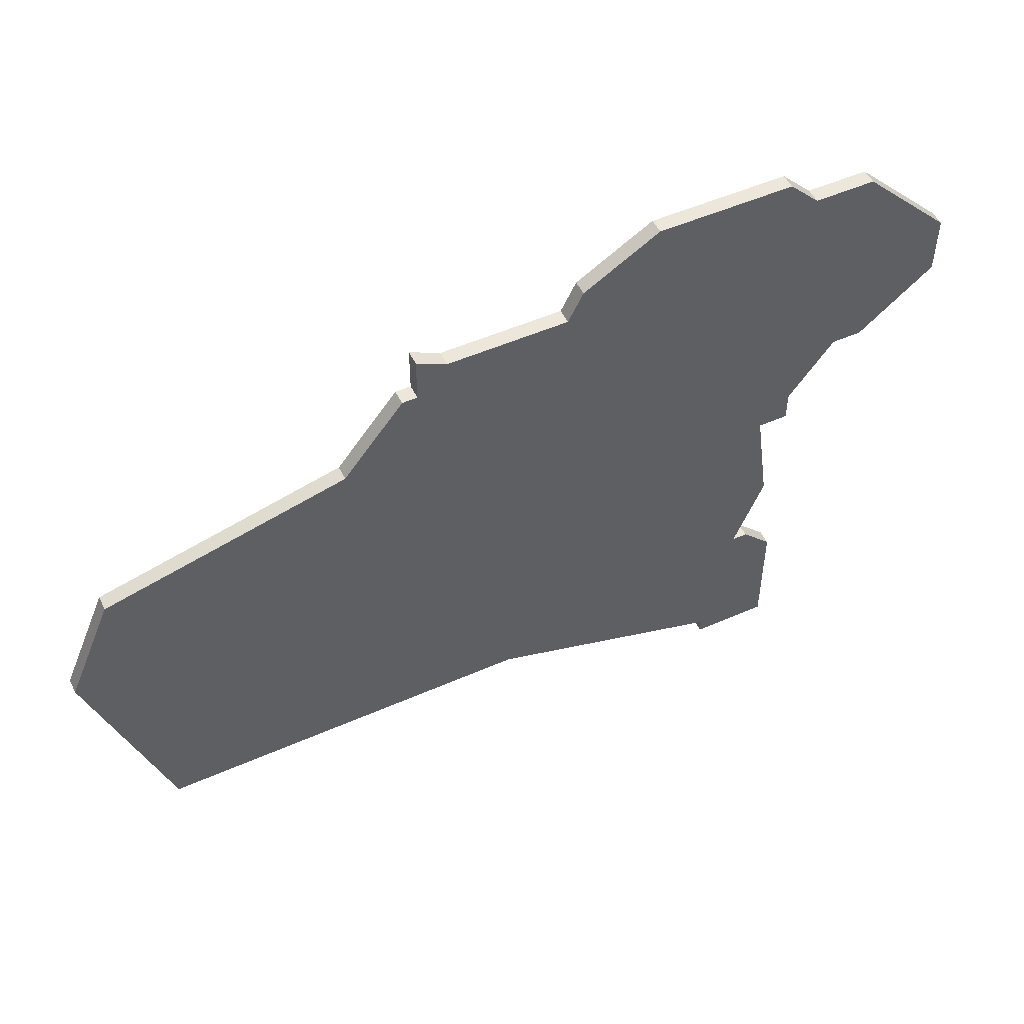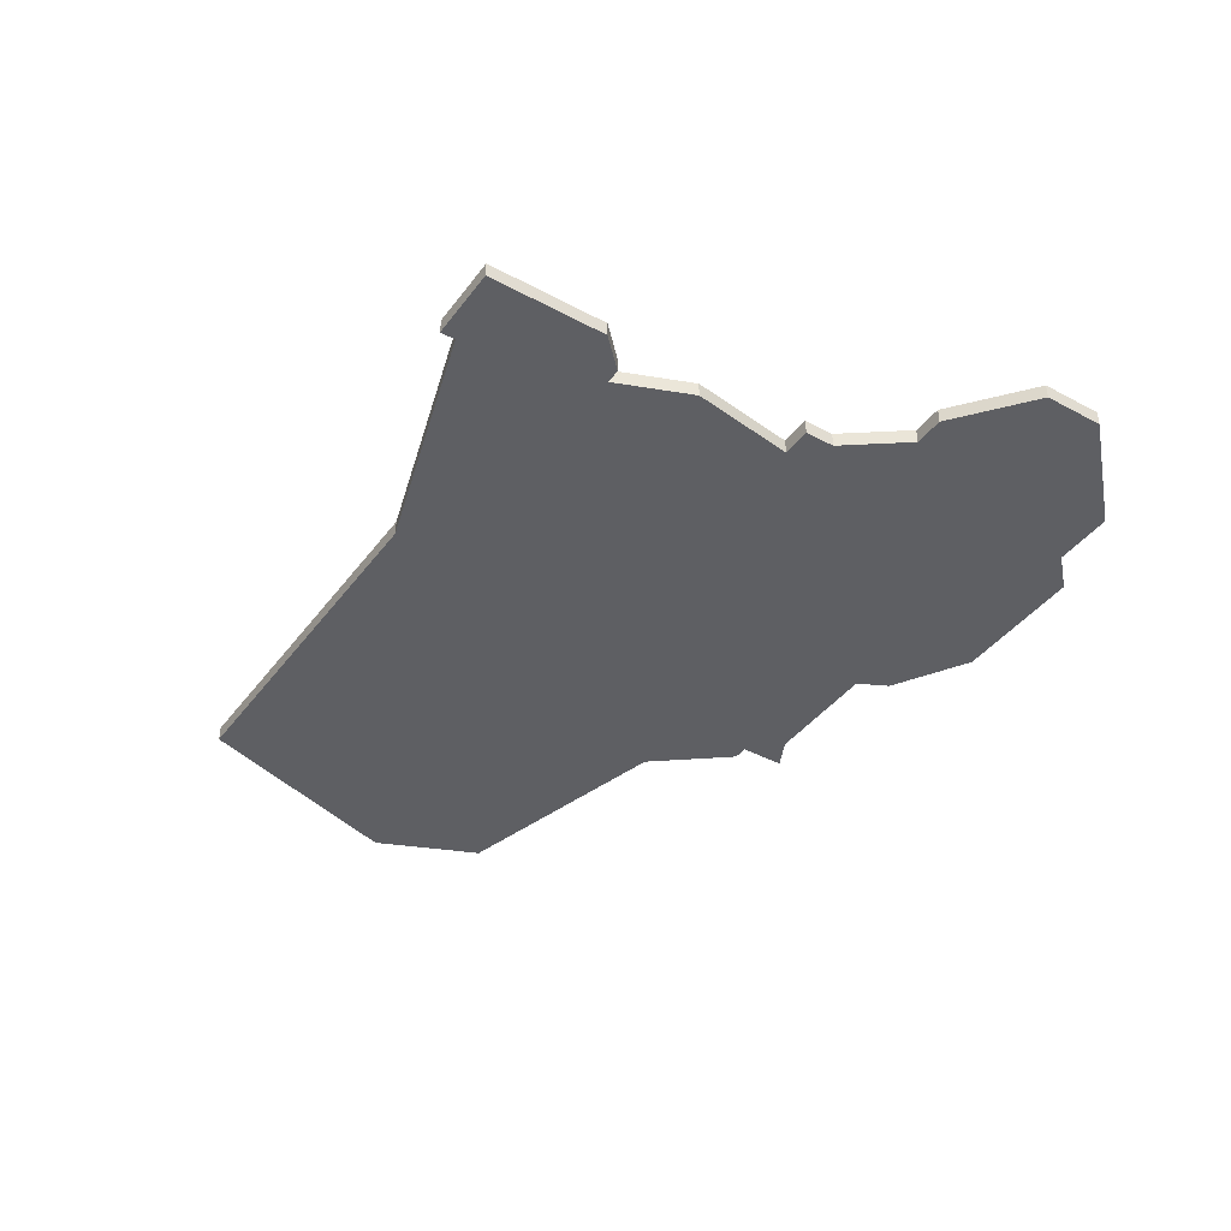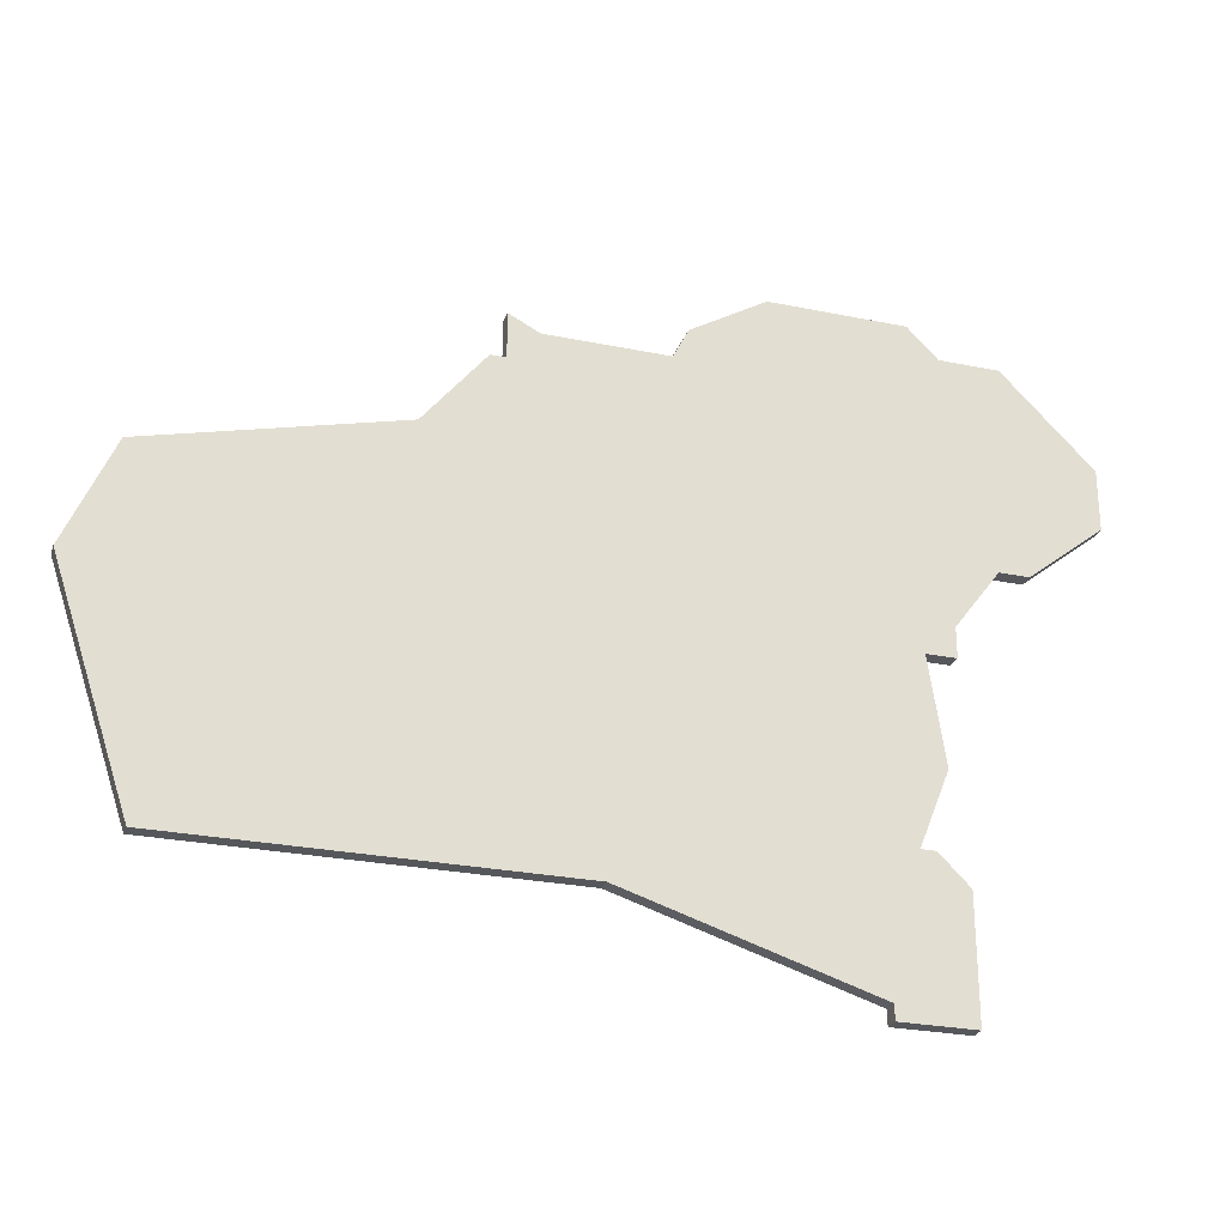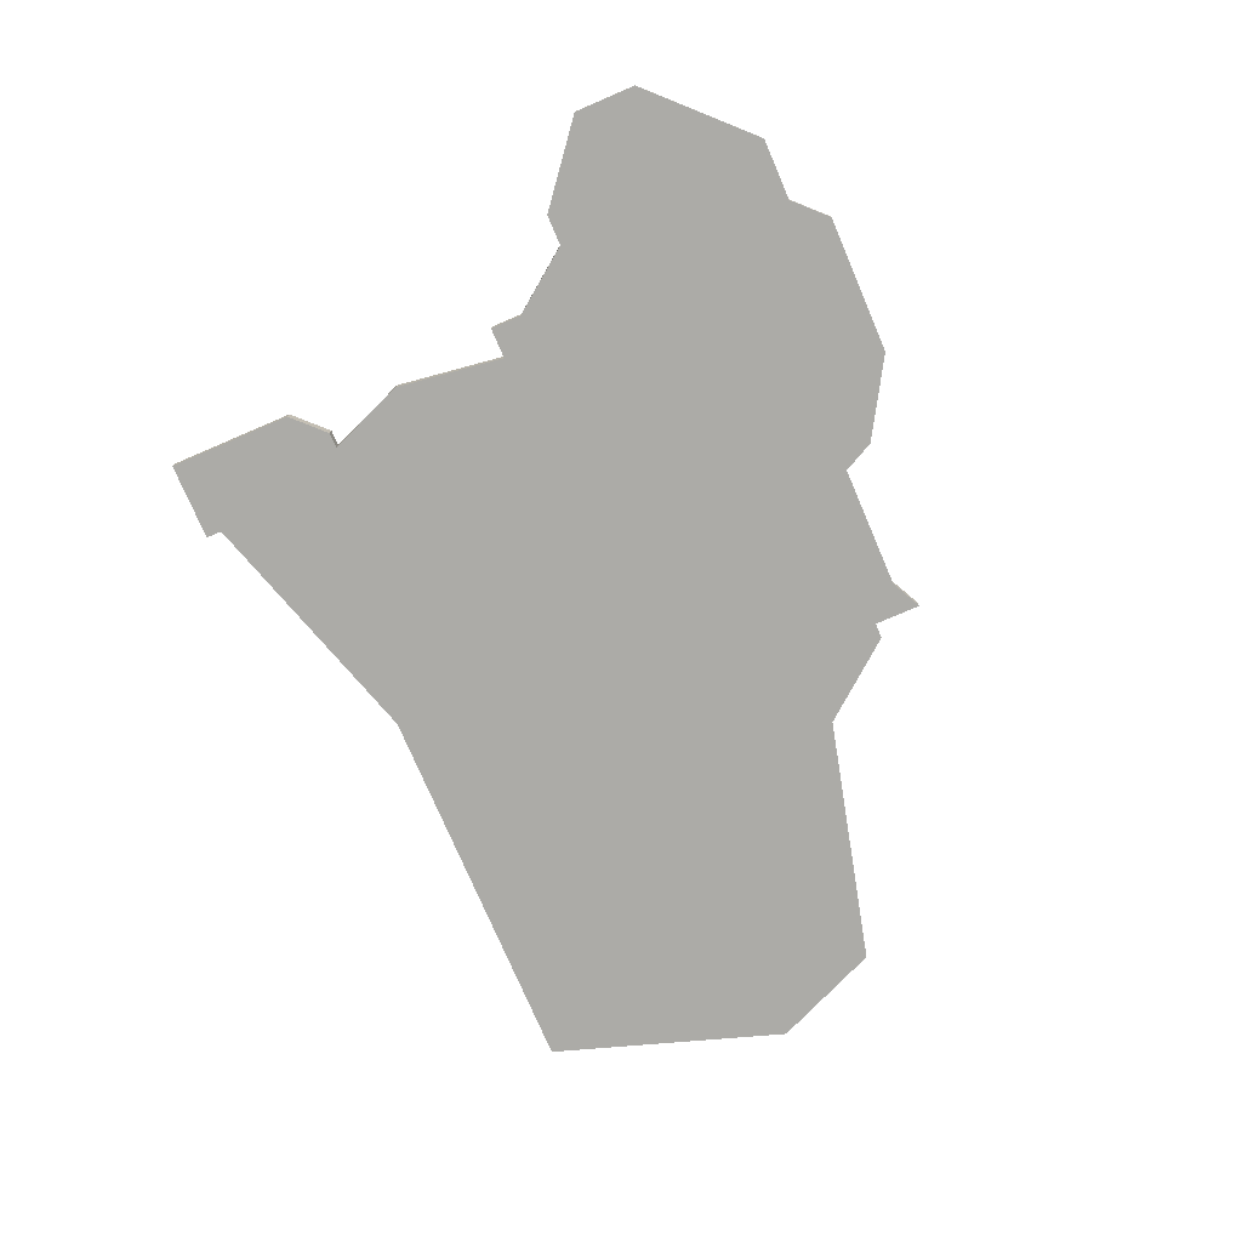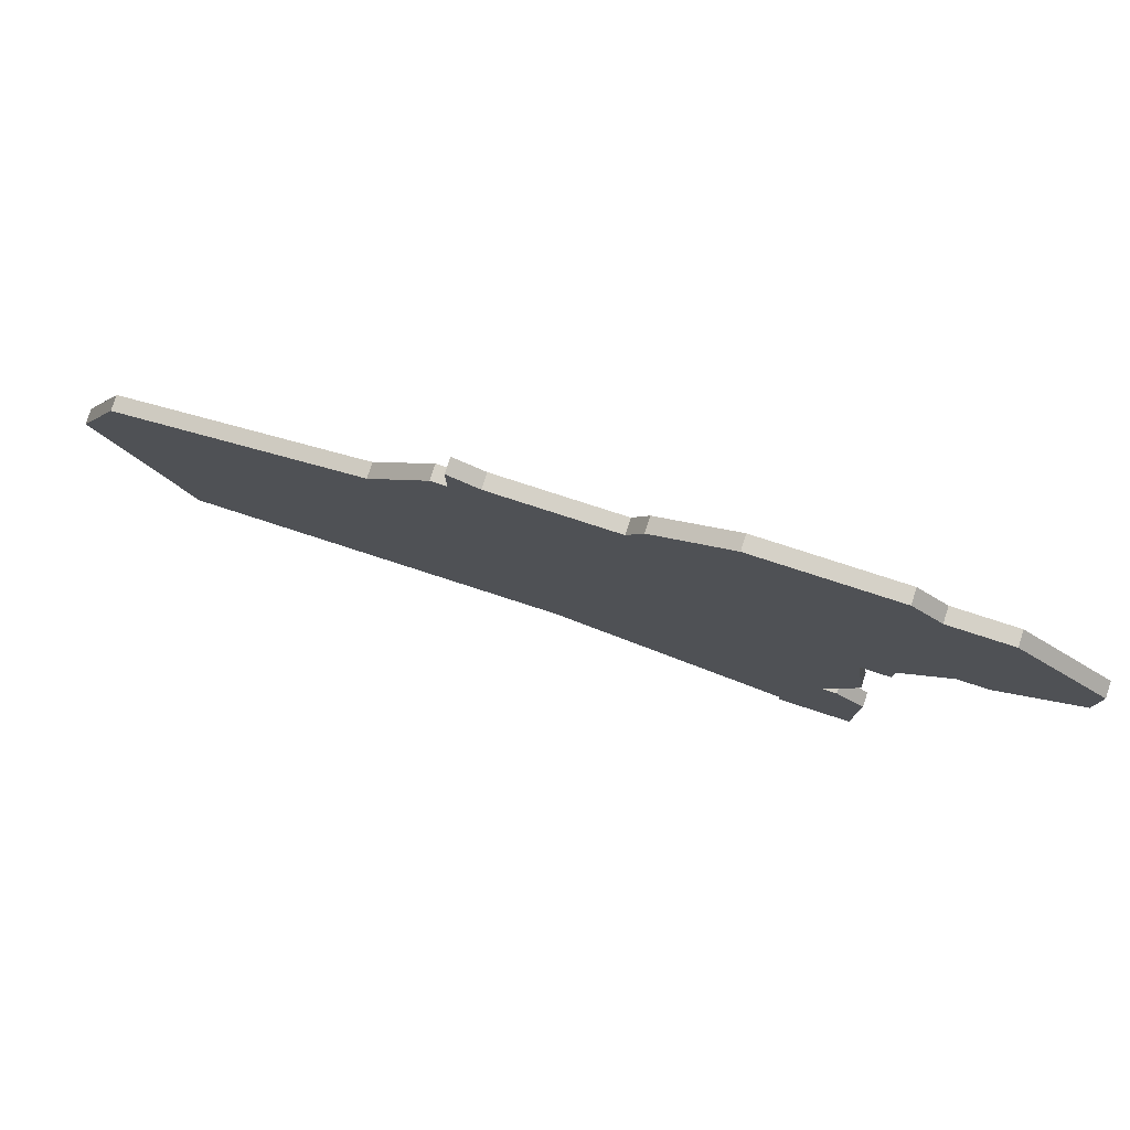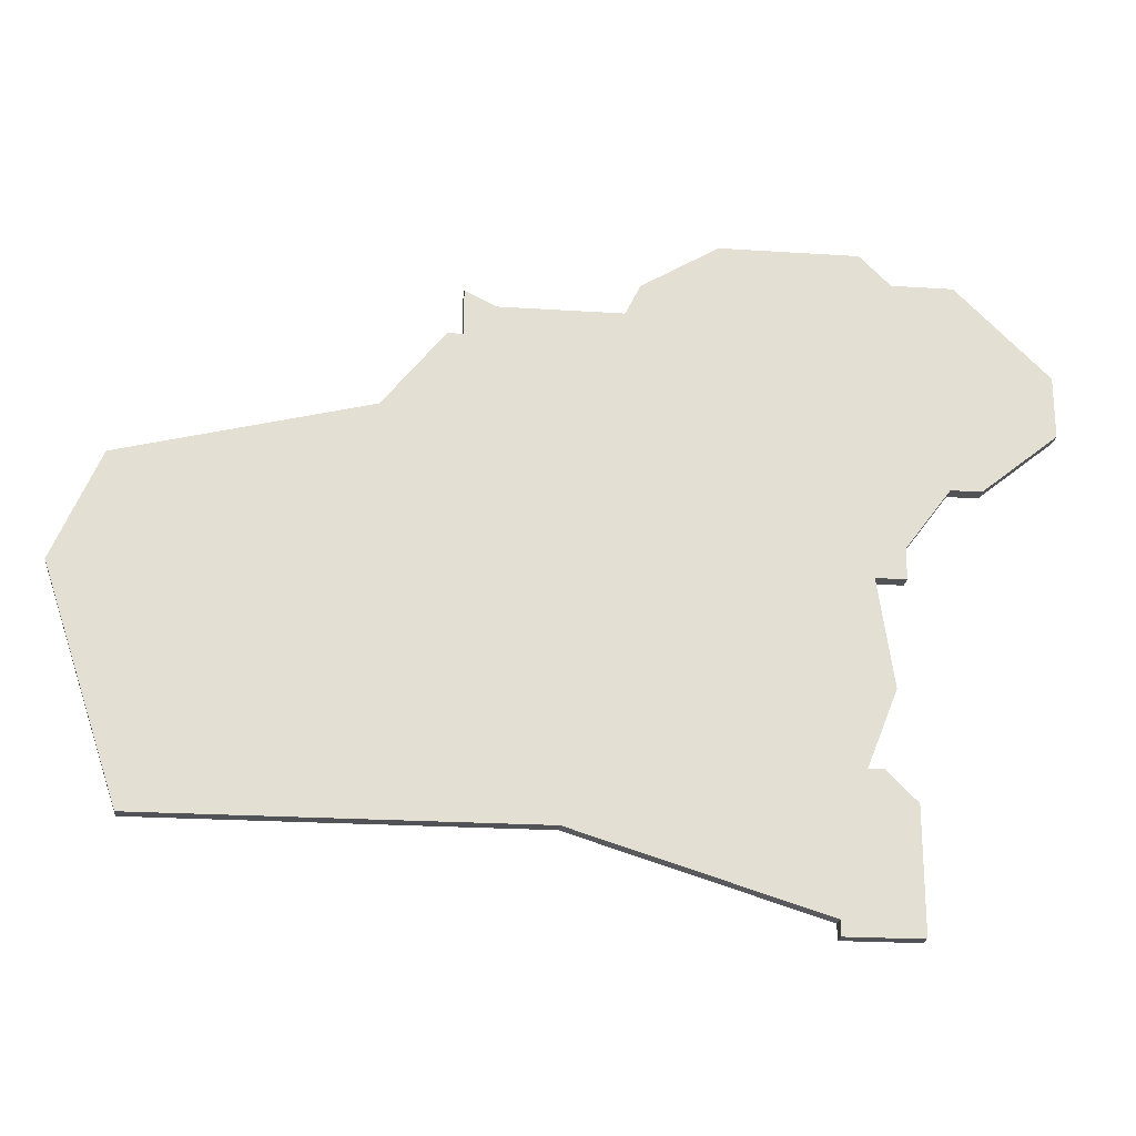
<metadata>
{"format":"obj","ext":"obj","renderer":"f3d","projection":"perspective","resolution":1024,"background":"white","views":[{"elev":51.3,"azim":-25.6,"up":"+Y"},{"elev":-40.7,"azim":56.7,"up":"+Z"},{"elev":-26.6,"azim":-17.8,"up":"+Y"},{"elev":-76.2,"azim":113.2,"up":"+Z"},{"elev":79.5,"azim":17.9,"up":"+Y"},{"elev":-22.1,"azim":-6.5,"up":"+Y"}]}
</metadata>
<code>
v 1263 -355 0
v 1263 -355 1
v 1238 -391 0
v 1238 -391 1
v 1213 -391 0
v 1213 -391 1
v 1254 -397 0
v 1254 -397 1
v 1254 -396 0
v 1254 -396 1
v 1262 -369 0
v 1262 -369 1
v 1269 -365 0
v 1269 -365 1
v 1269 -361 0
v 1269 -361 1
v 1211 -369 0
v 1211 -369 1
v 1227 -365 0
v 1227 -365 1
v 1243 -356 0
v 1243 -356 1
v 1259 -397 0
v 1259 -397 1
v 1259 -389 0
v 1259 -389 1
v 1259 -373 0
v 1259 -373 1
v 1259 -375 0
v 1259 -375 1
v 1259 -396 0
v 1259 -396 1
v 1259 -355 0
v 1259 -355 1
v 1234 -358 0
v 1234 -358 1
v 1267 -359 0
v 1267 -359 1
v 1242 -358 0
v 1242 -358 1
v 1258 -382 0
v 1258 -382 1
v 1208 -376 0
v 1208 -376 1
v 1257 -375 0
v 1257 -375 1
v 1257 -353 0
v 1257 -353 1
v 1257 -387 0
v 1257 -387 1
v 1232 -357 0
v 1232 -357 1
v 1232 -360 0
v 1232 -360 1
v 1248 -353 0
v 1248 -353 1
v 1256 -387 0
v 1256 -387 1
v 1231 -360 0
v 1231 -360 1
v 1264 -369 0
v 1264 -369 1
f 19 43 17
f 43 19 5
f 25 9 57
f 3 5 19
f 9 3 57
f 23 7 9
f 19 45 3
f 53 19 59
f 35 53 51
f 53 39 19
f 53 35 39
f 39 21 55
f 33 39 55
f 45 19 39
f 57 3 45
f 23 9 31
f 41 57 45
f 9 25 31
f 57 49 25
f 45 27 29
f 27 39 11
f 37 33 1
f 33 55 47
f 37 11 33
f 33 11 39
f 37 13 61
f 13 37 15
f 11 37 61
f 27 45 39
f 18 44 20
f 6 20 44
f 58 10 26
f 20 6 4
f 58 4 10
f 10 8 24
f 4 46 20
f 60 20 54
f 52 54 36
f 20 40 54
f 40 36 54
f 56 22 40
f 56 40 34
f 40 20 46
f 46 4 58
f 32 10 24
f 46 58 42
f 32 26 10
f 26 50 58
f 30 28 46
f 12 40 28
f 2 34 38
f 48 56 34
f 34 12 38
f 40 12 34
f 62 14 38
f 16 38 14
f 62 38 12
f 40 46 28
f 54 52 53
f 53 52 51
f 60 54 59
f 59 54 53
f 20 60 19
f 19 60 59
f 18 20 17
f 17 20 19
f 44 18 43
f 43 18 17
f 6 44 5
f 5 44 43
f 4 6 3
f 3 6 5
f 10 4 9
f 9 4 3
f 8 10 7
f 7 10 9
f 24 8 23
f 23 8 7
f 32 24 31
f 31 24 23
f 26 32 25
f 25 32 31
f 50 26 49
f 49 26 25
f 58 50 57
f 57 50 49
f 42 58 41
f 41 58 57
f 46 42 45
f 45 42 41
f 30 46 29
f 29 46 45
f 28 30 27
f 27 30 29
f 12 28 11
f 11 28 27
f 62 12 61
f 61 12 11
f 14 62 13
f 13 62 61
f 16 14 15
f 15 14 13
f 38 16 37
f 37 16 15
f 2 38 1
f 1 38 37
f 34 2 33
f 33 2 1
f 48 34 47
f 47 34 33
f 56 48 55
f 55 48 47
f 22 56 21
f 21 56 55
f 40 22 39
f 39 22 21
f 52 36 51
f 51 36 35
f 36 40 35
f 35 40 39

</code>
